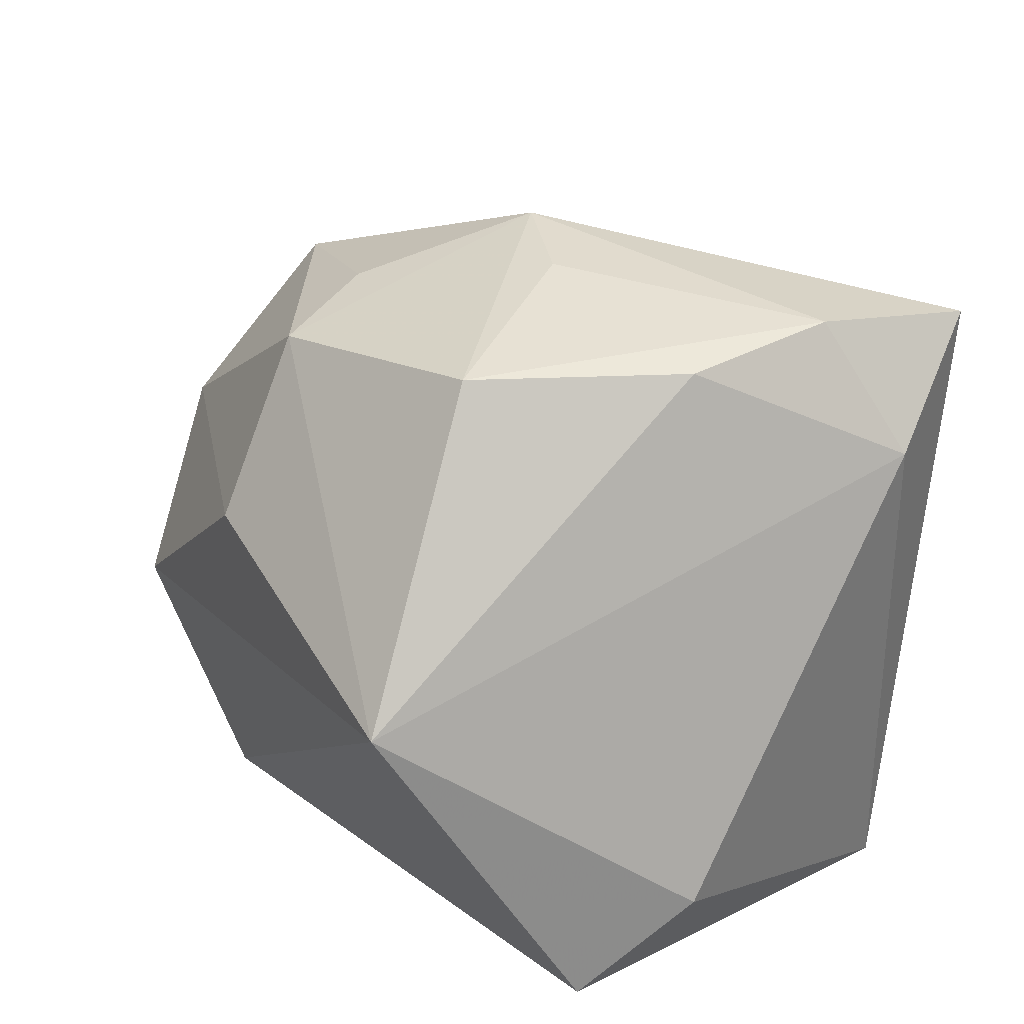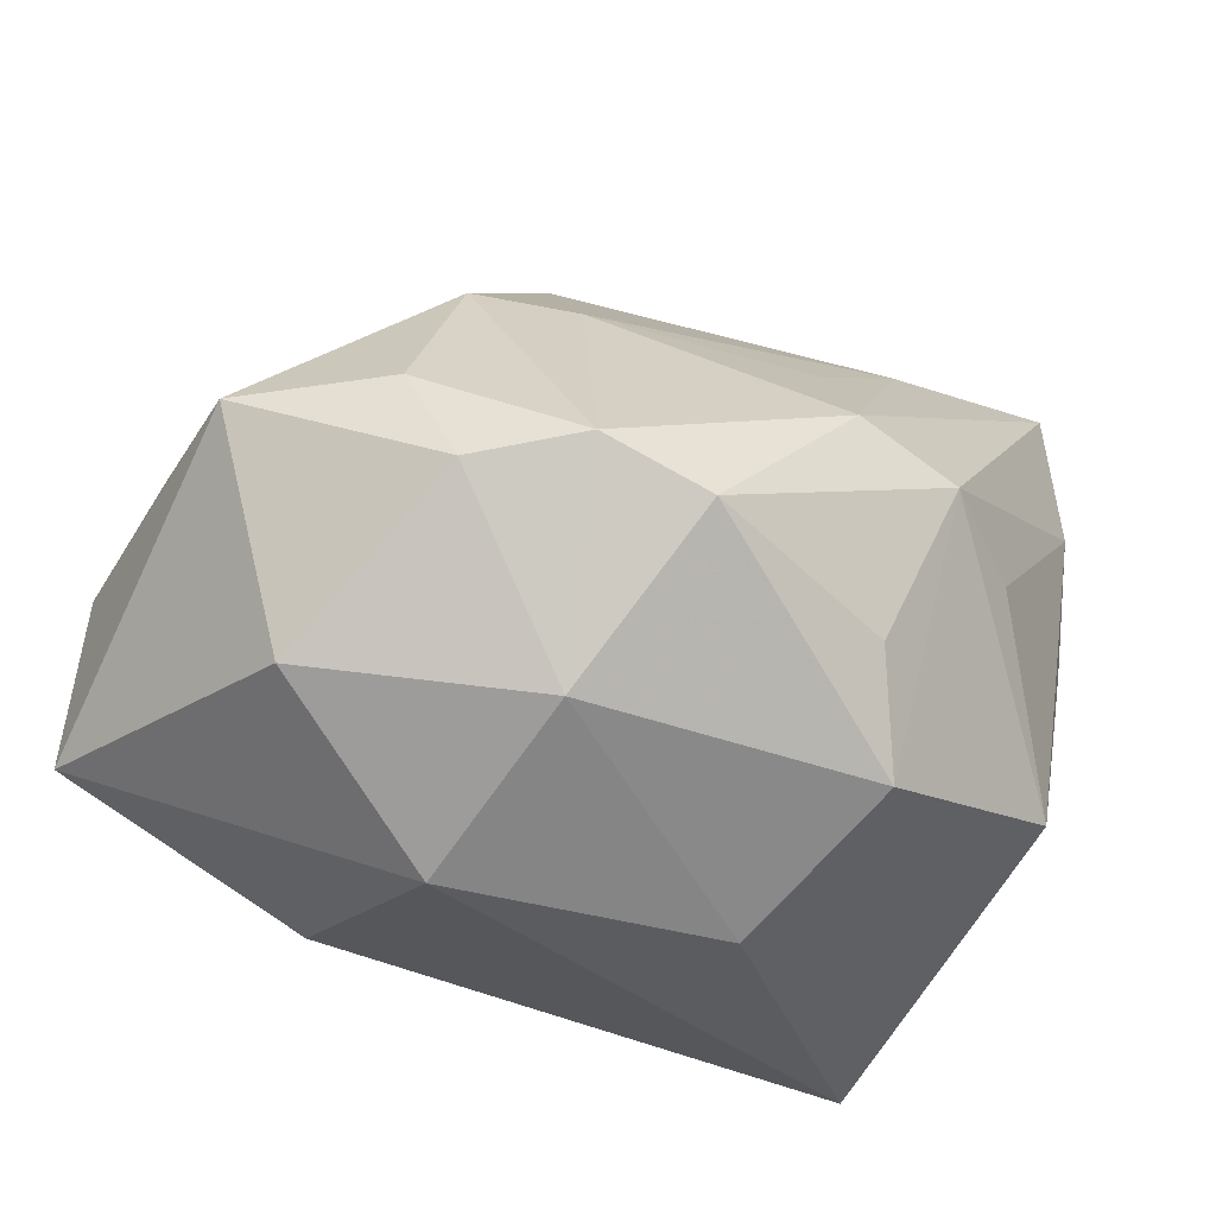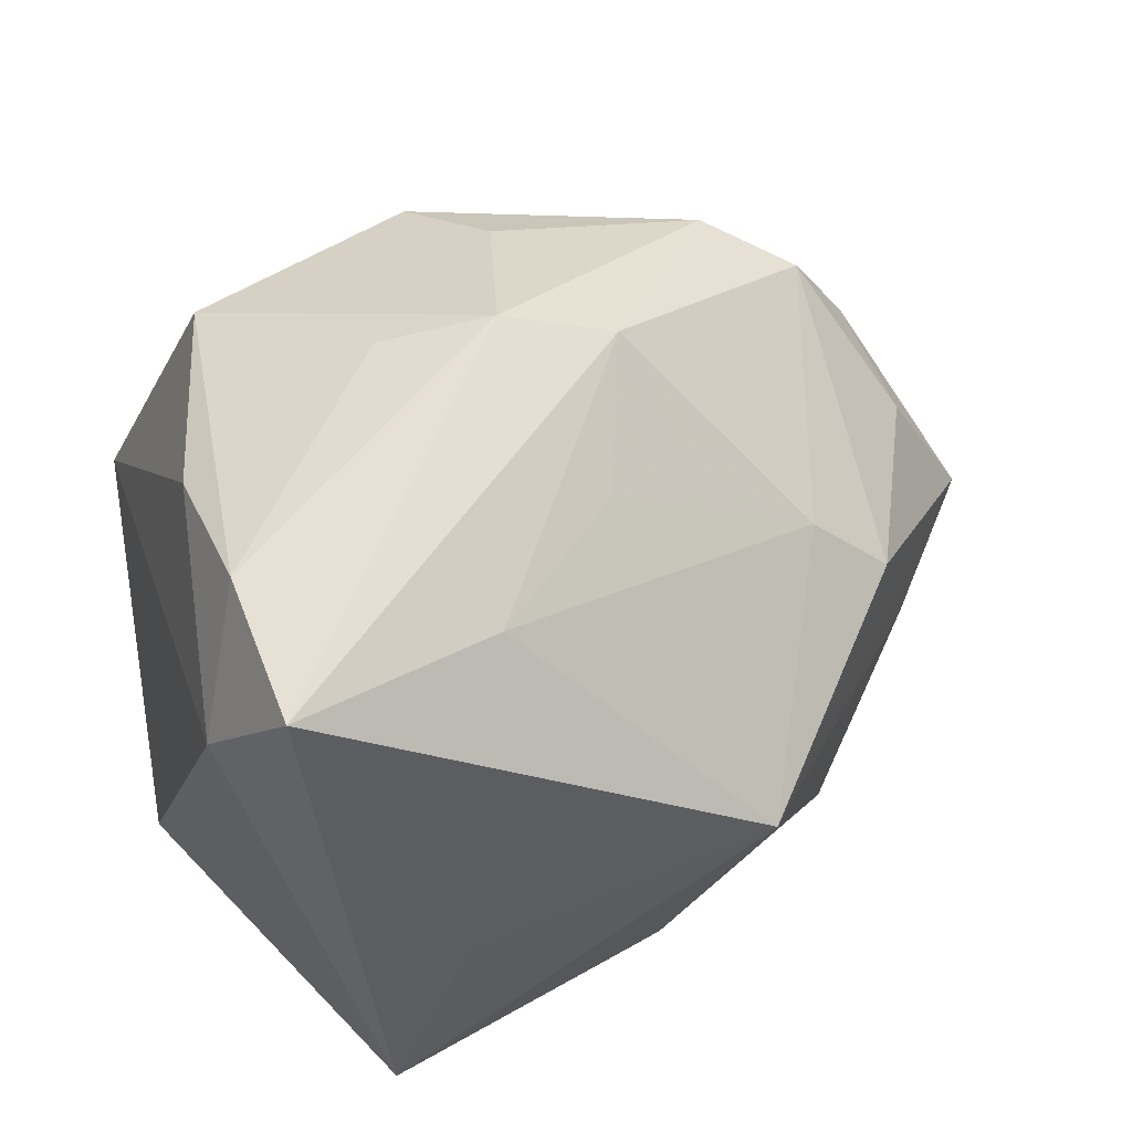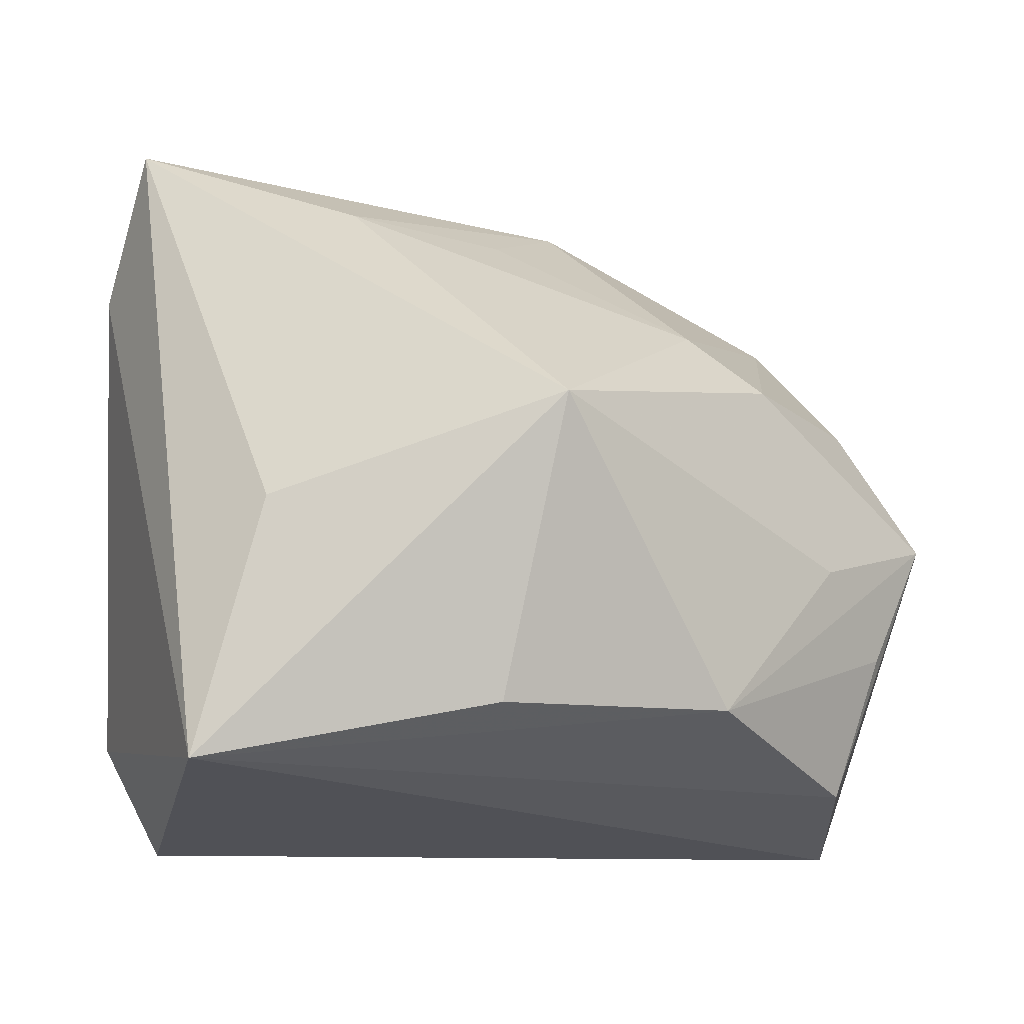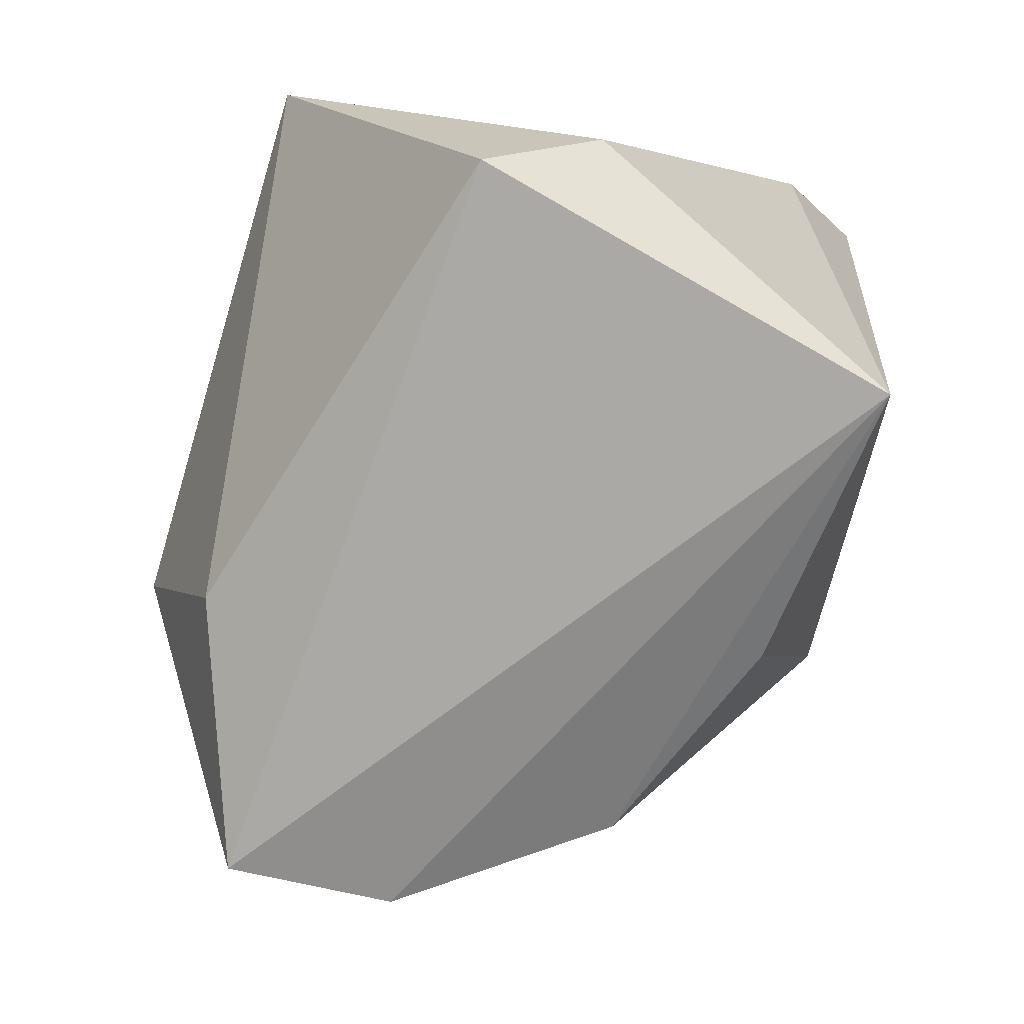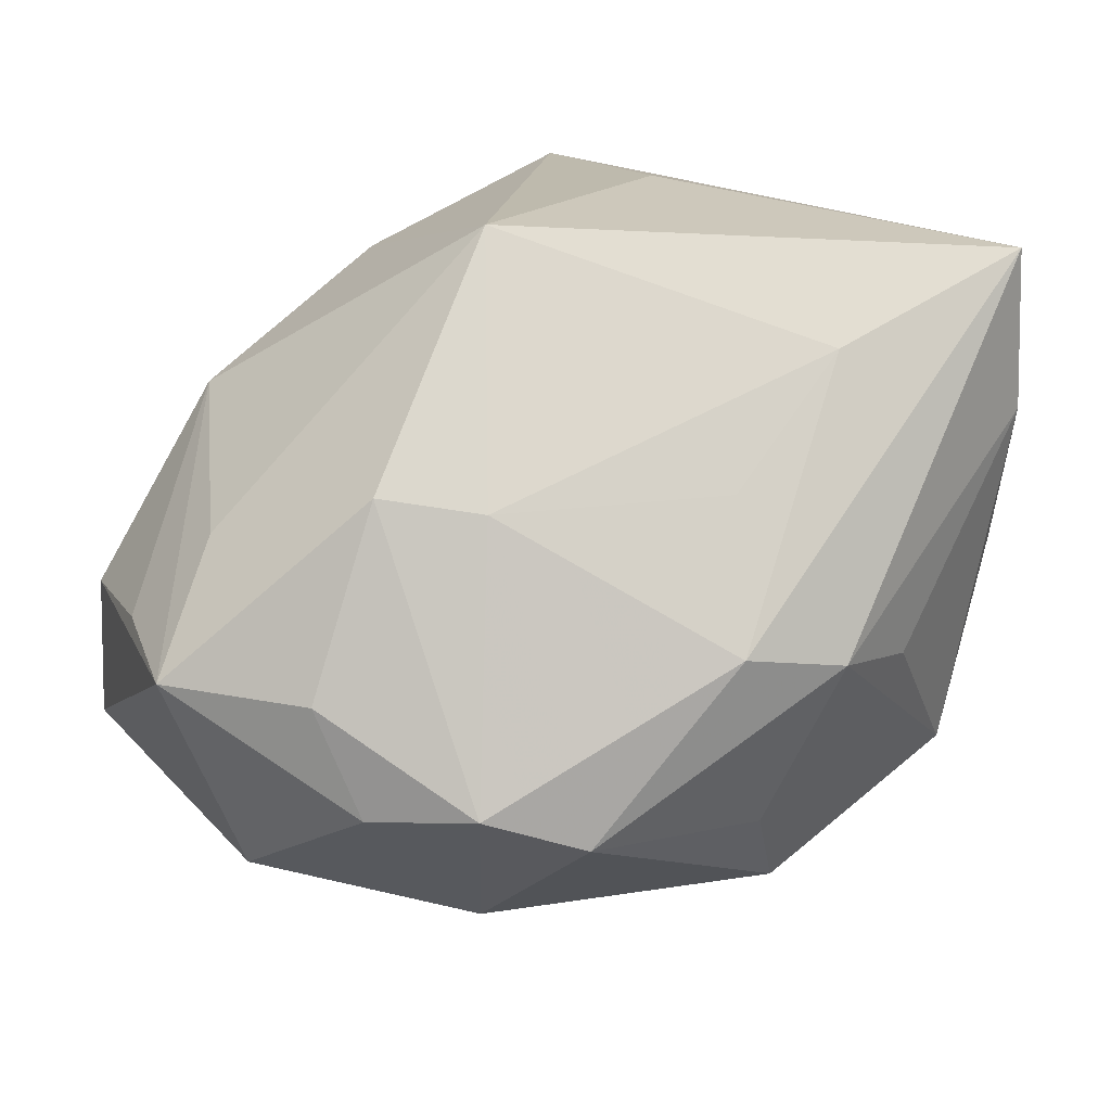
<metadata>
{"format":"obj","ext":"obj","renderer":"f3d","projection":"perspective","resolution":1024,"background":"white","views":[{"elev":20.1,"azim":63.1,"up":"+Z"},{"elev":-38.9,"azim":-49.7,"up":"+Y"},{"elev":48.1,"azim":160.0,"up":"+Z"},{"elev":-20.5,"azim":-176.5,"up":"+Z"},{"elev":-75.3,"azim":75.6,"up":"+Z"},{"elev":24.5,"azim":-40.1,"up":"+Y"}]}
</metadata>
<code>
v 0.02994 -0.02934 -0.0004019
v 0.0007633 0.0004245 0.03485
v -0.01952 -0.03123 -0.001895
v -0.04466 -0.0005104 -0.001359
v 0.02753 0.01531 0.02911
v -0.01304 -0.02492 -0.02156
v -0.03662 -0.02096 -0.001388
v 0.002095 -0.03123 0.01064
v -0.003844 -0.01514 0.02975
v 0.00859 0.02412 0.02479
v 0.03164 -0.01072 -0.02826
v 0.03499 -0.0009245 -0.02003
v 0.02812 0.001813 0.02639
v 0.01463 0.03141 -0.00587
v -0.02311 -0.02409 0.01477
v -0.02245 0.01437 0.01563
v -0.03576 -0.002165 -0.02536
v -0.01174 0.03378 0.002252
v 0.02737 0.03005 0.02823
v 0.03216 0.02123 0.01748
v 0.02223 -0.01704 0.02683
v -0.0354 0.008964 -0.006347
v -0.008786 0.003006 0.0323
v 0.02107 0.02765 -0.02826
v 0.001257 -0.02419 0.02626
v -0.0357 -0.009791 0.01525
v -0.03495 -0.01714 -0.02826
v -0.005481 0.02454 -0.0229
v -0.04013 0.0002157 -0.01252
v 0.01042 -0.002382 0.03244
v -0.02207 -0.0119 0.02831
v -0.02932 0.01567 0.009249
v -0.004071 0.01445 0.0258
v -0.03746 -0.0002695 0.01093
v -0.03006 -0.008263 0.02365
v -0.0251 0.016 -0.02166
f 27 24 11
f 18 4 32
f 18 24 28
f 28 36 18
f 24 36 28
f 17 24 27
f 17 36 24
f 27 4 17
f 22 4 18
f 18 36 22
f 22 36 4
f 6 11 1
f 27 11 6
f 12 11 24
f 24 20 12
f 1 11 12
f 12 20 1
f 7 4 27
f 4 36 29
f 29 17 4
f 36 17 29
f 14 24 18
f 19 20 24
f 18 10 19
f 24 14 19
f 19 14 18
f 25 21 2
f 15 8 25
f 1 21 25
f 25 8 1
f 34 32 4
f 34 35 32
f 2 19 23
f 23 19 10
f 15 35 26
f 26 7 15
f 4 7 26
f 26 34 4
f 35 34 26
f 27 6 3
f 3 7 27
f 3 6 1
f 1 8 3
f 15 7 3
f 3 8 15
f 2 21 30
f 1 20 13
f 13 21 1
f 9 25 2
f 31 35 15
f 15 25 31
f 25 9 31
f 31 9 2
f 2 23 31
f 31 23 35
f 18 32 16
f 16 10 18
f 32 35 16
f 35 23 16
f 20 19 5
f 5 13 20
f 5 19 2
f 2 30 5
f 5 30 21
f 21 13 5
f 33 23 10
f 10 16 33
f 33 16 23

</code>
